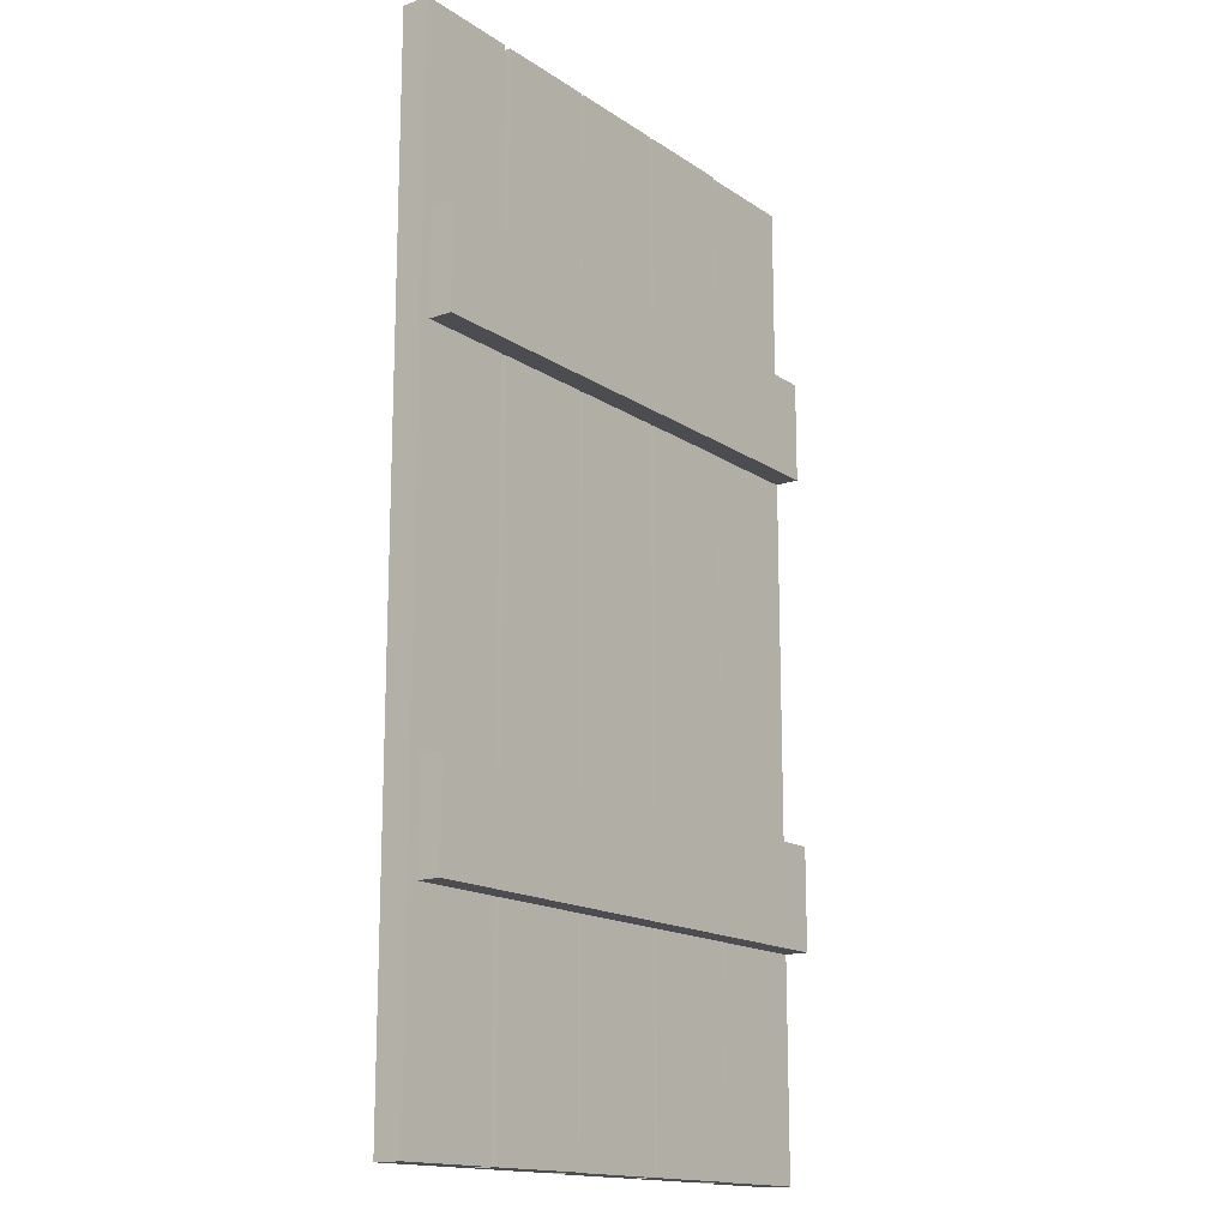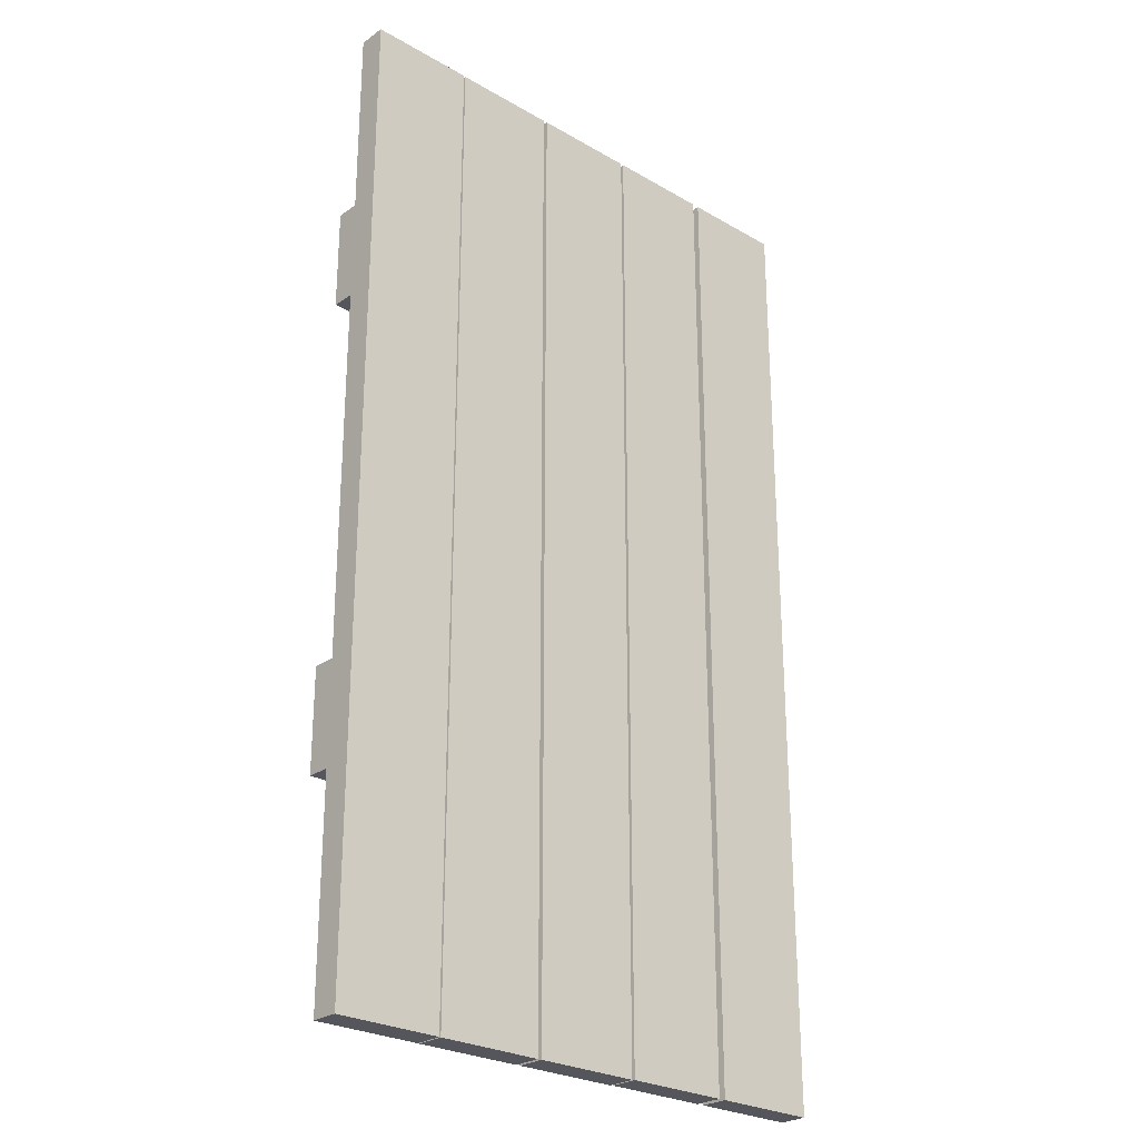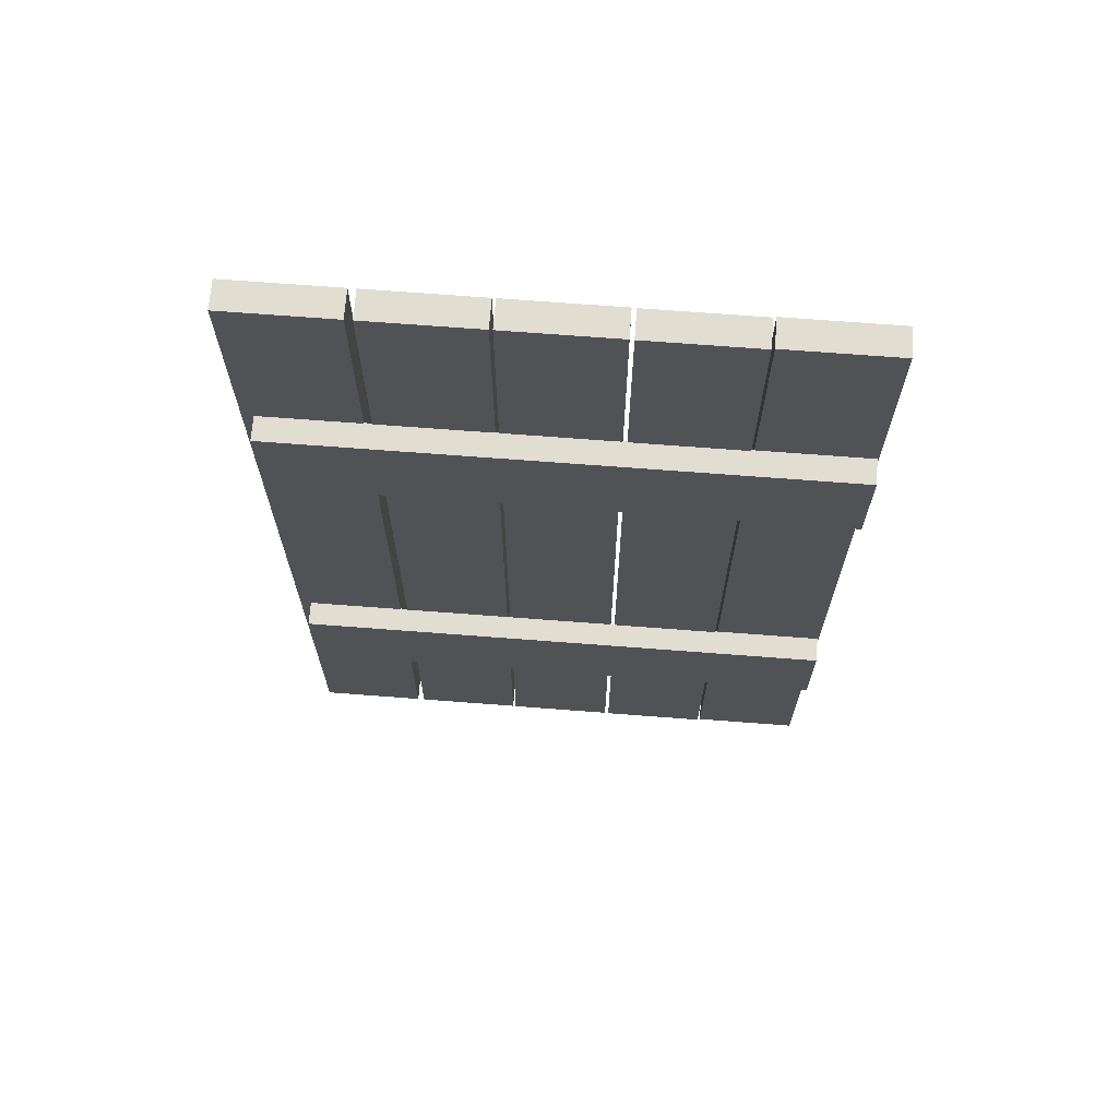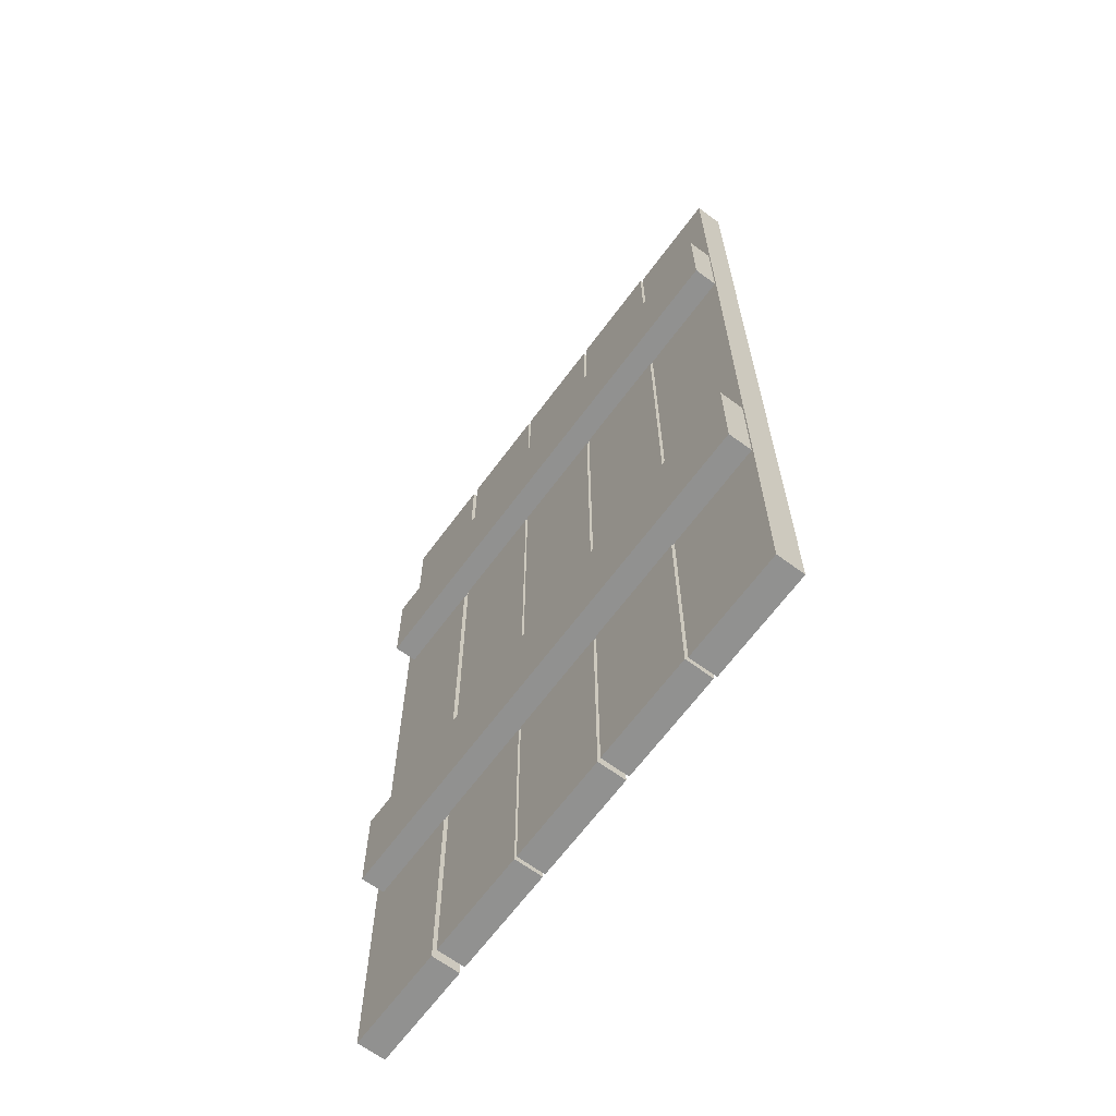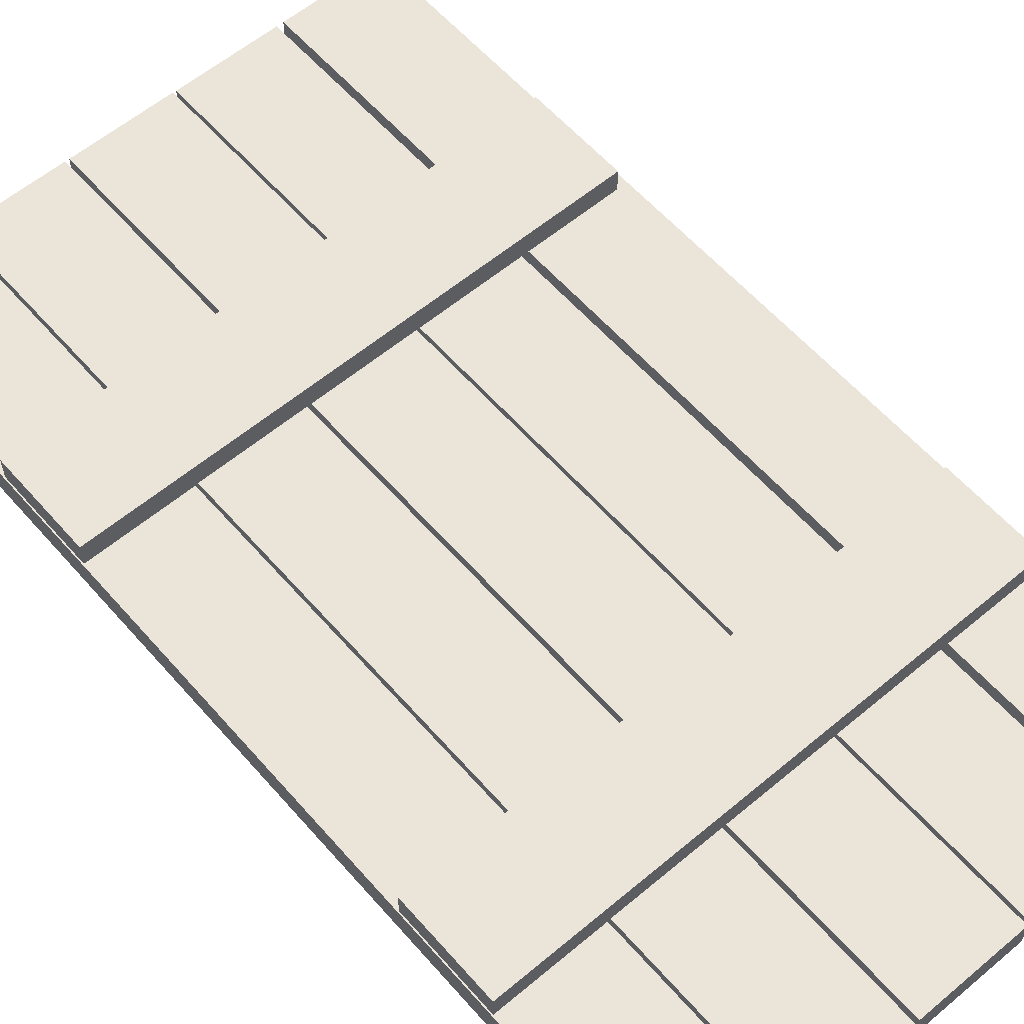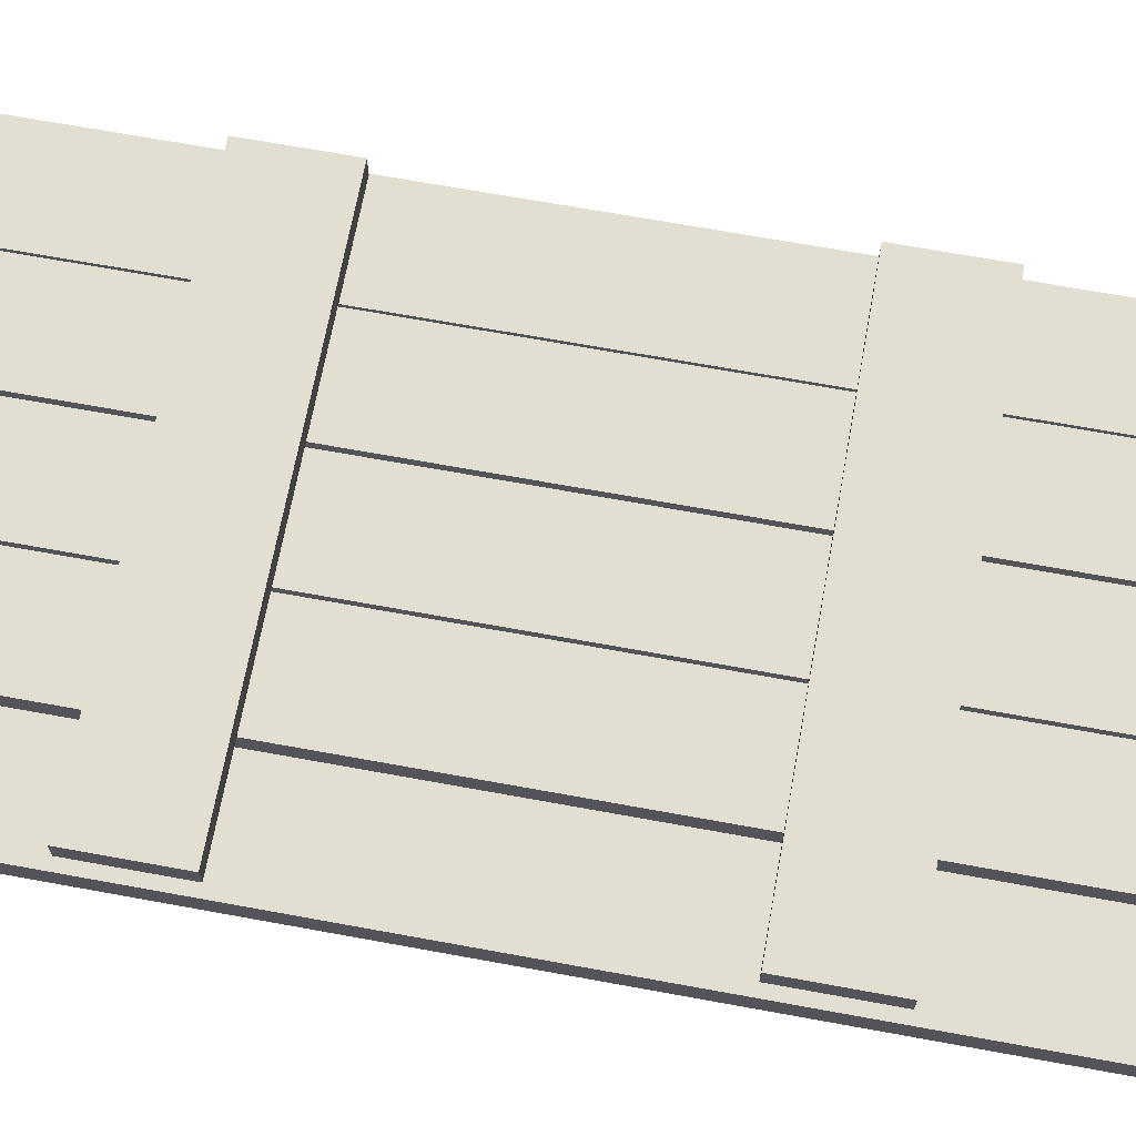
<metadata>
{"format":"obj","ext":"obj","renderer":"f3d","projection":"perspective","resolution":1024,"background":"white","views":[{"elev":-15.6,"azim":-53.7,"up":"+Y"},{"elev":-26.2,"azim":137.6,"up":"+Y"},{"elev":68.9,"azim":4.4,"up":"+Y"},{"elev":-66.0,"azim":53.5,"up":"+Y"},{"elev":59.0,"azim":139.2,"up":"+Z"},{"elev":68.0,"azim":-79.6,"up":"+Z"}]}
</metadata>
<code>
g default
v -0.9686 7.969 7.379
v -1.556 7.969 7.379
v -0.9686 2.552 7.379
v -1.556 2.552 7.379
v -0.9686 2.552 7.225
v -1.556 2.552 7.225
v -0.9686 7.969 7.225
v -1.556 7.969 7.225
v -0.3244 2.55 7.379
v 0.2631 2.55 7.379
v -0.3244 7.968 7.379
v 0.2631 7.968 7.379
v -0.3244 7.968 7.225
v 0.2631 7.968 7.225
v -0.3244 2.55 7.225
v 0.2631 2.55 7.225
v -1.496 6.339 7.509
v 1.468 6.339 7.509
v -1.496 6.898 7.509
v 1.468 6.898 7.509
v -1.496 6.898 7.375
v 1.468 6.898 7.375
v -1.496 6.339 7.375
v 1.468 6.339 7.375
v 1.475 7.964 7.374
v 0.8873 7.964 7.374
v 1.475 2.548 7.374
v 0.8873 2.548 7.374
v 1.475 2.548 7.219
v 0.8873 2.548 7.219
v 1.475 7.964 7.219
v 0.8873 7.964 7.219
v -0.3416 7.969 7.379
v -0.9291 7.969 7.379
v -0.3416 2.552 7.379
v -0.9291 2.552 7.379
v -0.3416 2.552 7.225
v -0.9291 2.552 7.225
v -0.3416 7.969 7.225
v -0.9291 7.969 7.225
v -1.496 3.736 7.509
v 1.468 3.736 7.509
v -1.496 4.295 7.509
v 1.468 4.295 7.509
v -1.496 4.295 7.375
v 1.468 4.295 7.375
v -1.496 3.736 7.375
v 1.468 3.736 7.375
v 0.2852 2.55 7.38
v 0.8727 2.55 7.38
v 0.2852 7.968 7.38
v 0.8727 7.968 7.38
v 0.2852 7.968 7.226
v 0.8727 7.968 7.226
v 0.2852 2.55 7.226
v 0.8727 2.55 7.226
g doorLP:default1
f 1 2 4 3
f 3 4 6 5
f 5 6 8 7
f 7 8 2 1
f 2 8 6 4
f 7 1 3 5
f 9 10 12 11
f 11 12 14 13
f 13 14 16 15
f 15 16 10 9
f 10 16 14 12
f 15 9 11 13
f 17 18 20 19
f 19 20 22 21
f 21 22 24 23
f 23 24 18 17
f 18 24 22 20
f 23 17 19 21
f 25 26 28 27
f 27 28 30 29
f 29 30 32 31
f 31 32 26 25
f 26 32 30 28
f 31 25 27 29
f 33 34 36 35
f 35 36 38 37
f 37 38 40 39
f 39 40 34 33
f 34 40 38 36
f 39 33 35 37
f 41 42 44 43
f 43 44 46 45
f 45 46 48 47
f 47 48 42 41
f 42 48 46 44
f 47 41 43 45
f 49 50 52 51
f 51 52 54 53
f 53 54 56 55
f 55 56 50 49
f 50 56 54 52
f 55 49 51 53

</code>
